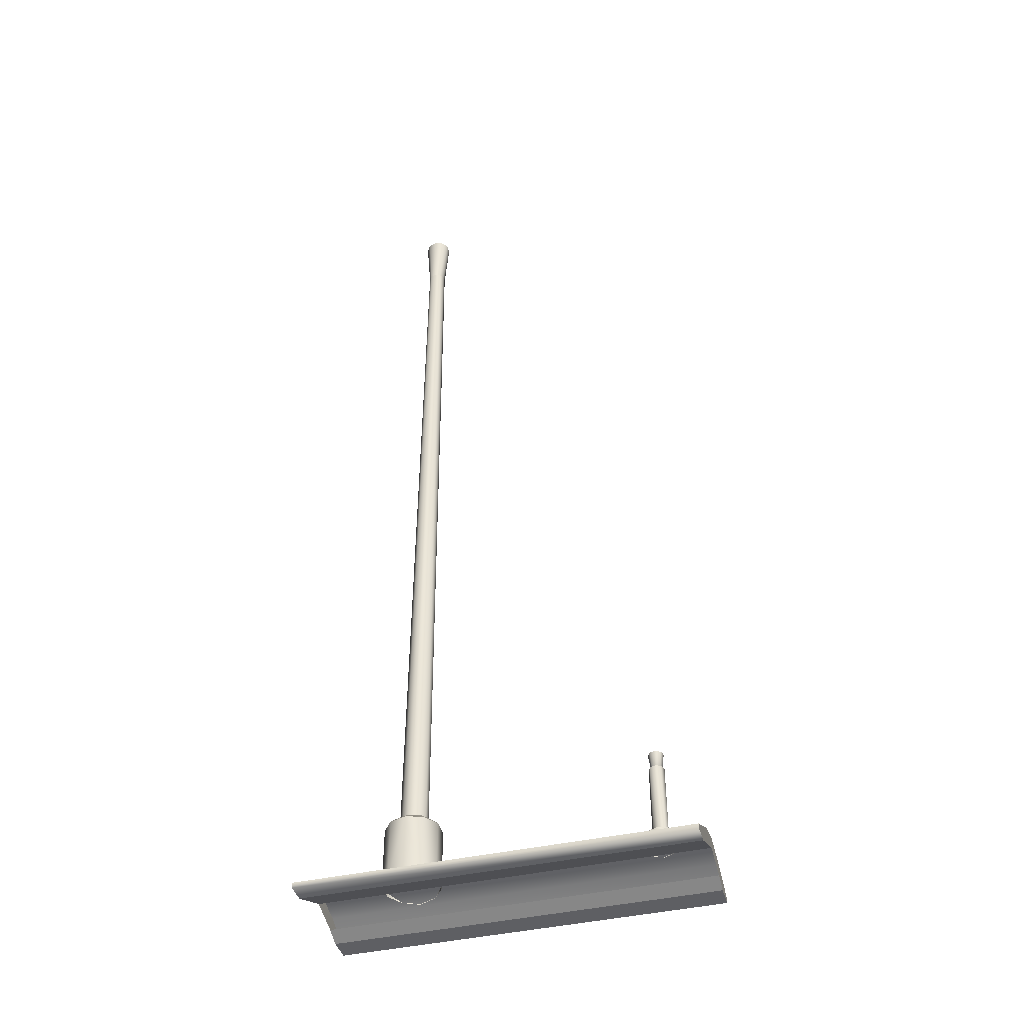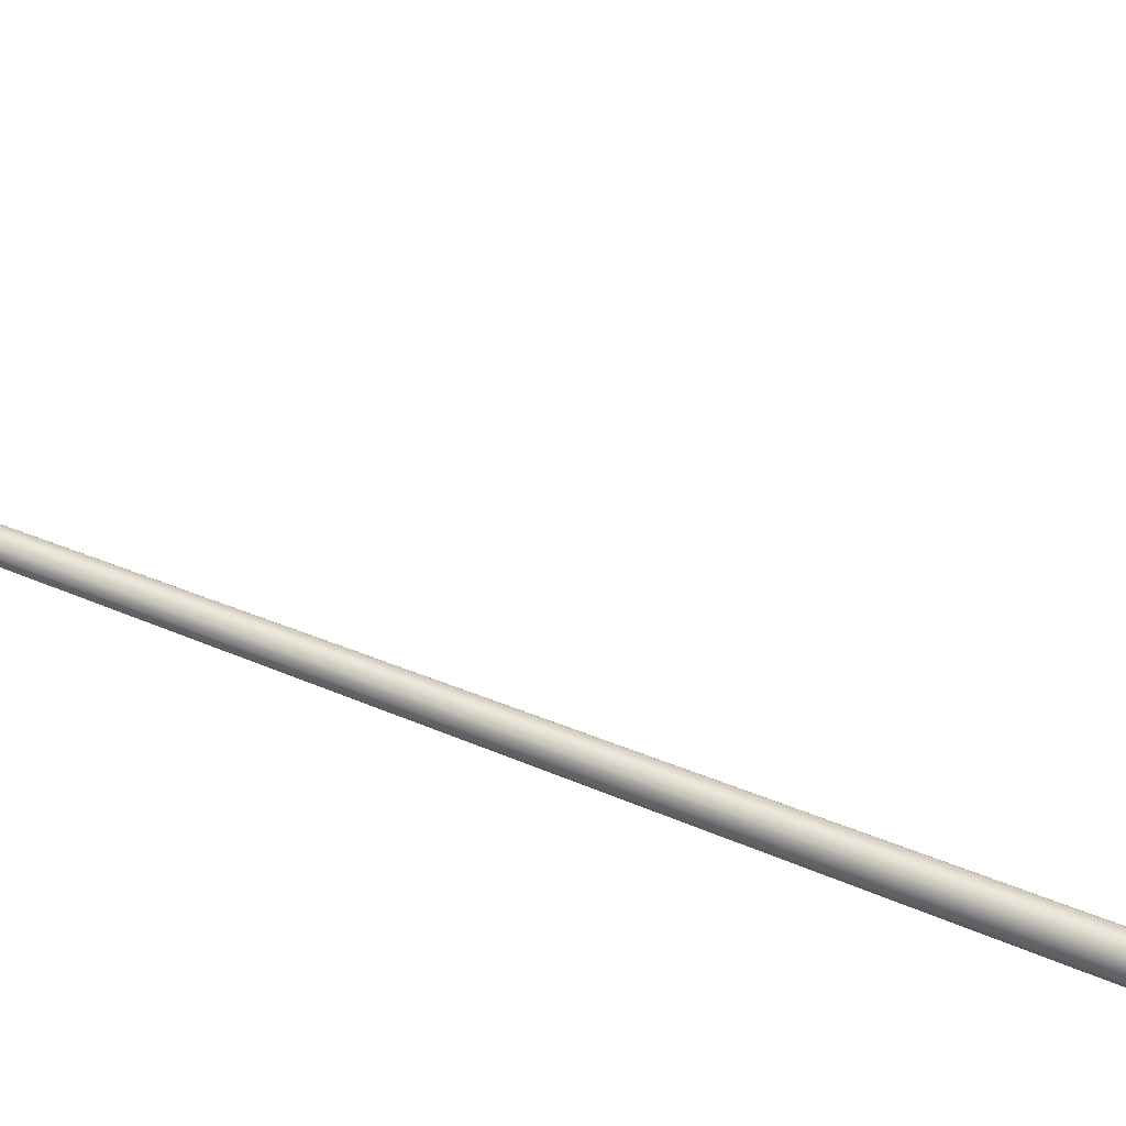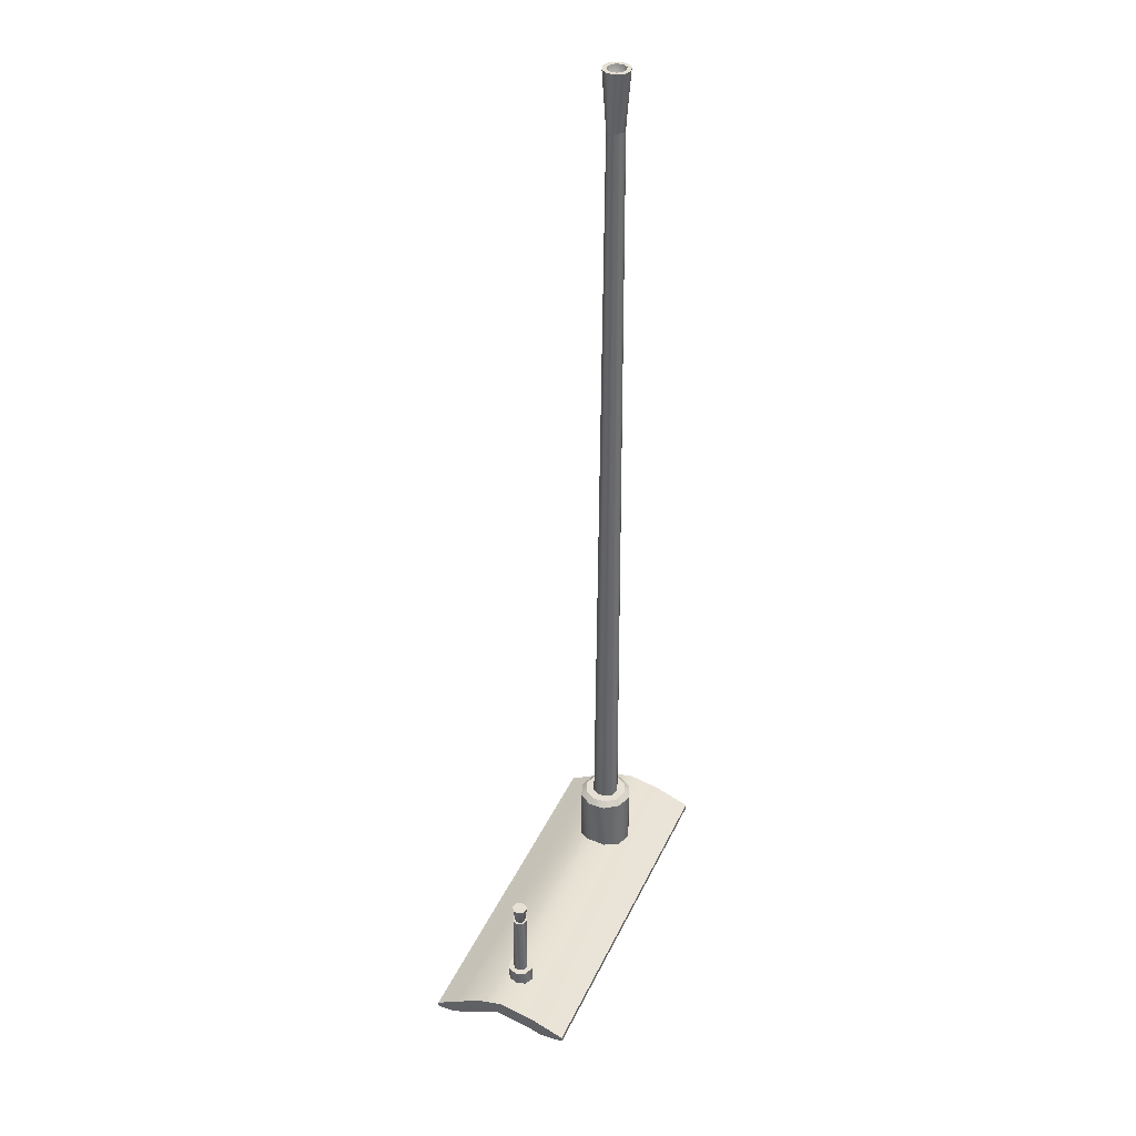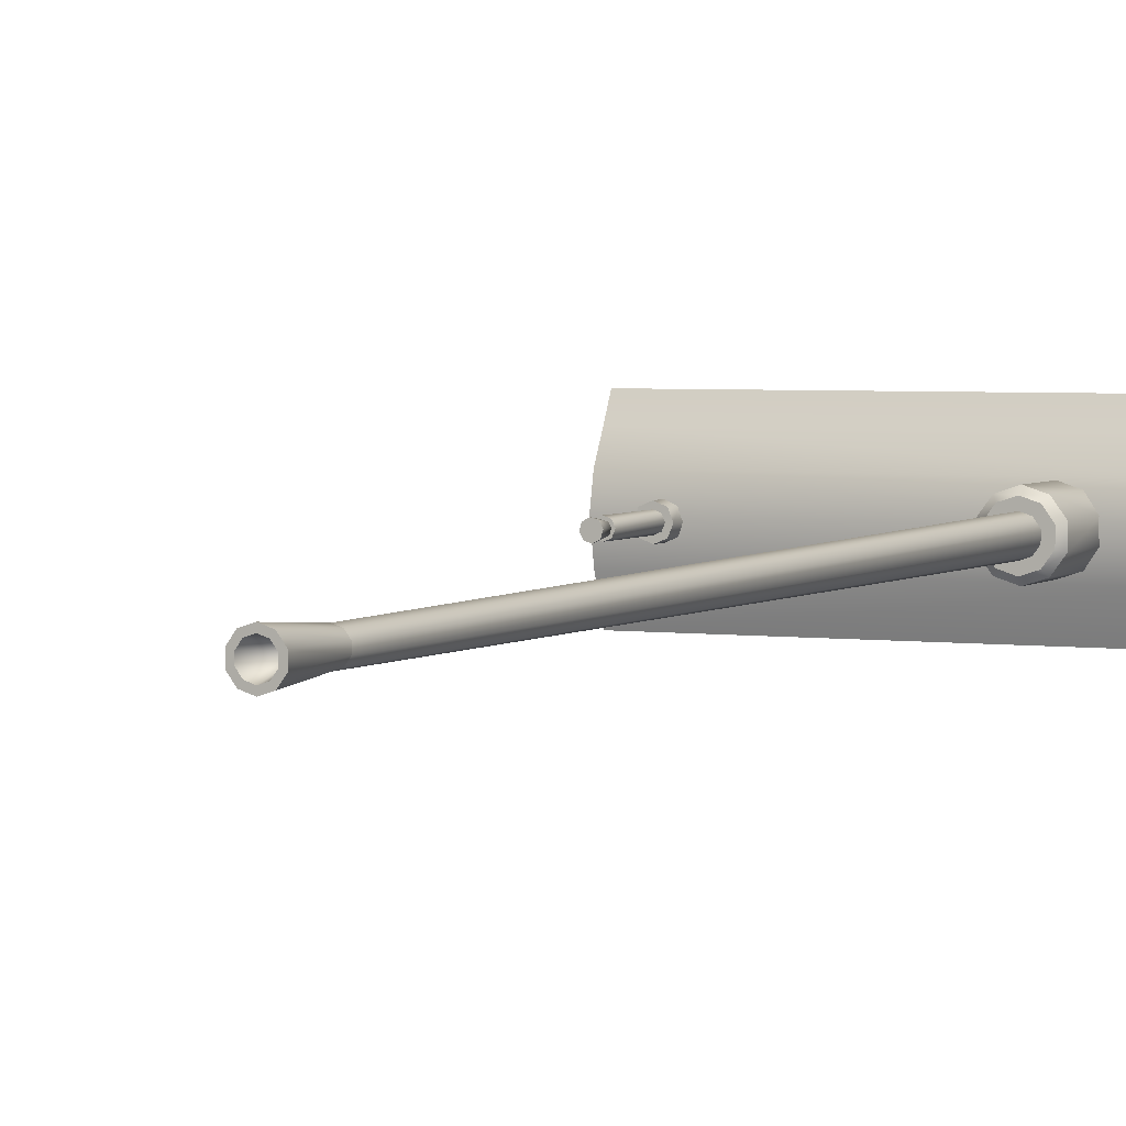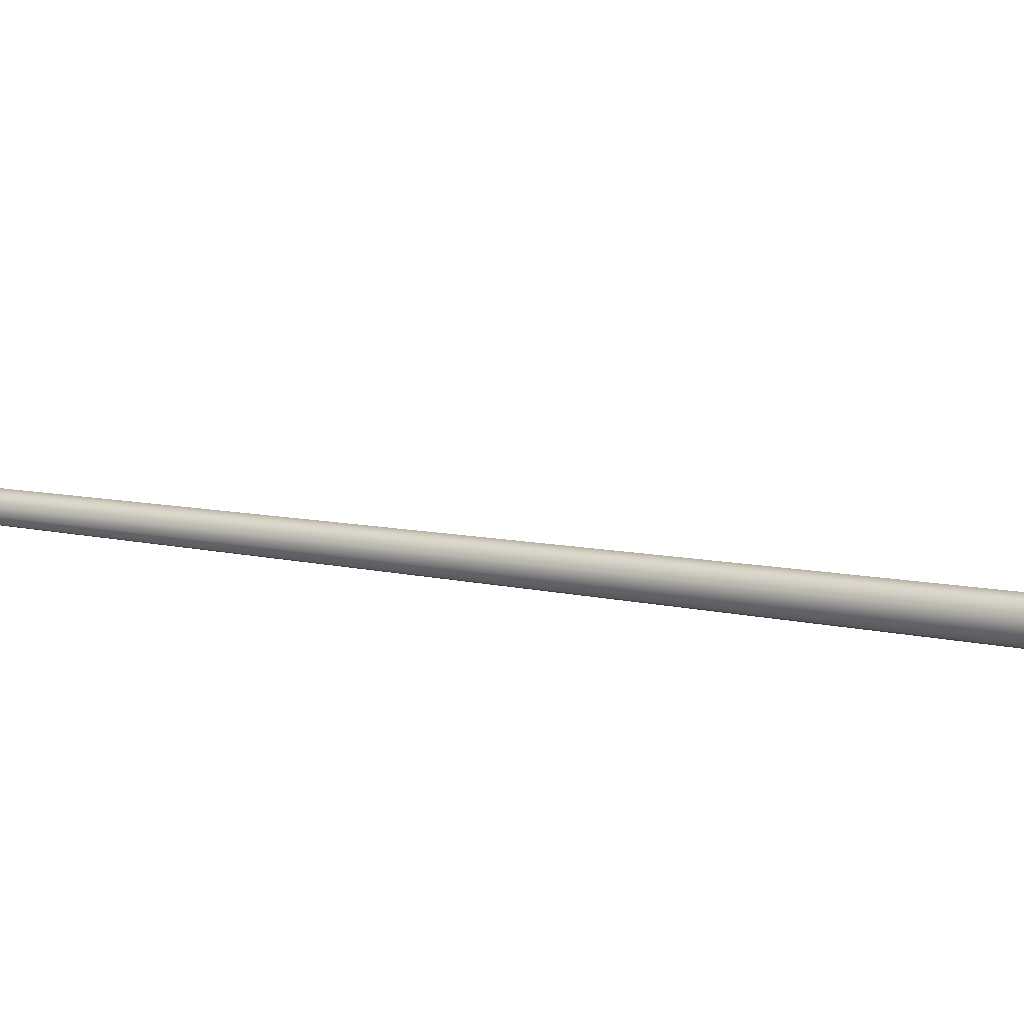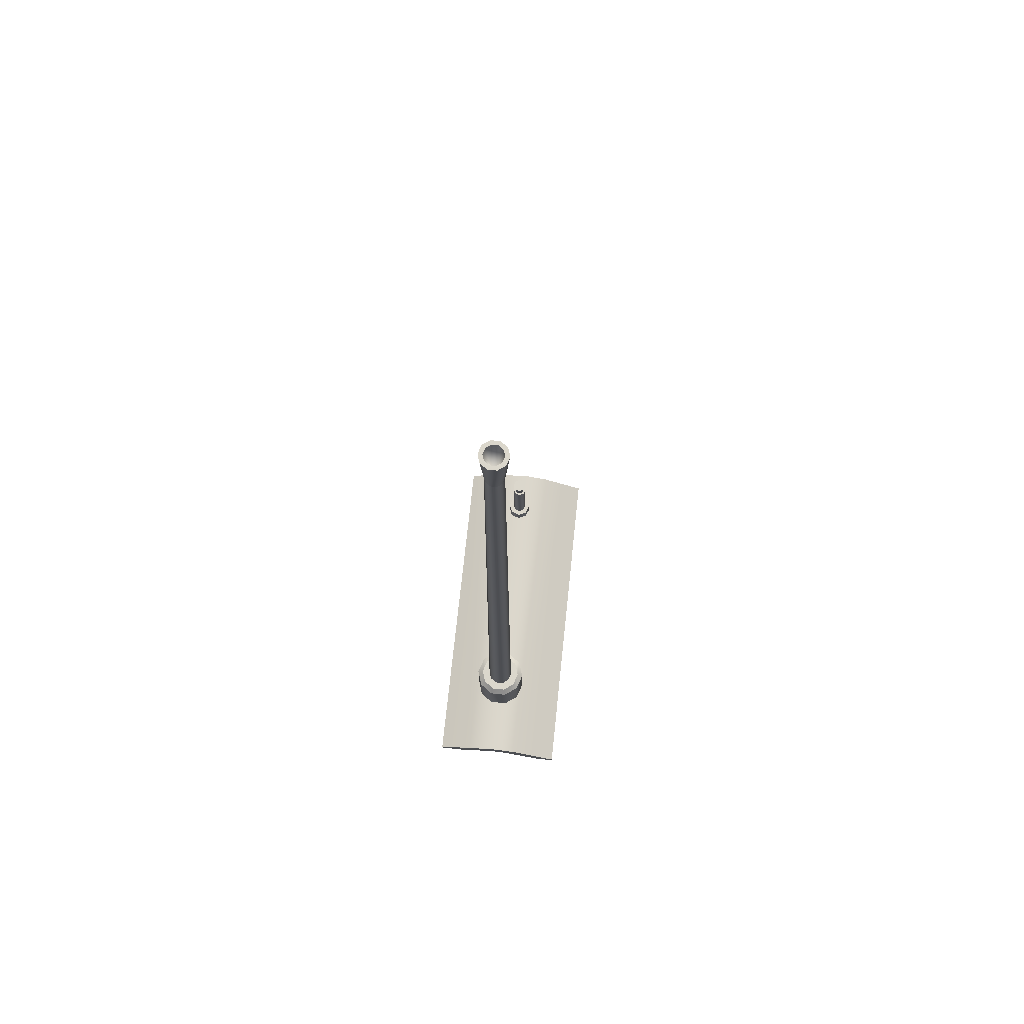
<metadata>
{"format":"obj","ext":"obj","renderer":"f3d","projection":"perspective","resolution":1024,"background":"white","views":[{"elev":-43.0,"azim":14.9,"up":"+Y"},{"elev":50.7,"azim":-65.5,"up":"+Z"},{"elev":38.2,"azim":112.9,"up":"+Y"},{"elev":3.6,"azim":-155.5,"up":"+Z"},{"elev":10.7,"azim":-60.8,"up":"+Z"},{"elev":73.2,"azim":-84.0,"up":"+Y"}]}
</metadata>
<code>
v 0.338 0.8985 1.637
v 0.3253 0.8985 1.643
v 0.338 0.7268 1.637
v 0.3253 0.7268 1.643
v 0.3431 0.8985 1.624
v 0.3431 0.7268 1.624
v 0.3376 0.8985 1.612
v 0.3376 0.7268 1.612
v 0.3247 0.8985 1.607
v 0.3247 0.7268 1.607
v 0.312 0.8985 1.612
v 0.3247 0.8985 1.607
v 0.312 0.7268 1.612
v 0.3247 0.7268 1.607
v 0.307 0.8985 1.625
v 0.307 0.7268 1.625
v 0.3125 0.8985 1.638
v 0.3125 0.7268 1.638
v 0.3125 0.8985 1.638
v 0.3253 0.8985 1.643
v 0.3431 0.8985 1.624
v 0.338 0.8985 1.637
v 0.307 0.8985 1.625
v 0.3376 0.8985 1.612
v 0.3247 0.8985 1.607
v 0.312 0.8985 1.612
v 0.3391 0.9381 1.635
v 0.343 0.9381 1.622
v 0.3231 0.9381 1.606
v 0.3363 0.9381 1.61
v 0.327 0.9381 1.642
v 0.311 0.9381 1.613
v 0.3072 0.9381 1.626
v 0.3138 0.9381 1.638
v 0.343 0.9381 1.622
v 0.3251 0.8081 1.624
v 0.3363 0.9381 1.61
v 0.3391 0.9381 1.635
v 0.327 0.9381 1.642
v 0.3138 0.9381 1.638
v 0.3072 0.9381 1.626
v 0.311 0.9381 1.613
v 0.3231 0.9381 1.606
v 0.3231 0.9381 1.606
v -0.4542 0.6471 1.756
v -0.4542 0.62 1.807
v 0.4363 0.6471 1.756
v 0.4363 0.62 1.807
v -0.4542 0.681 1.696
v 0.4363 0.681 1.696
v -0.4542 0.6954 1.631
v 0.4363 0.6954 1.631
v -0.4542 0.6786 1.552
v 0.4363 0.6786 1.552
v -0.4542 0.6441 1.465
v 0.4363 0.6441 1.465
v 0.4363 0.6471 1.756
v 0.4363 0.6085 1.76
v 0.4363 0.681 1.696
v 0.4363 0.6628 1.643
v 0.4363 0.6078 1.806
v 0.4363 0.62 1.807
v 0.4363 0.6954 1.631
v 0.4363 0.6786 1.552
v 0.4363 0.6438 1.561
v 0.4363 0.6293 1.523
v 0.4363 0.6441 1.465
v 0.4363 0.6317 1.465
v -0.4542 0.6628 1.643
v -0.4542 0.6085 1.76
v -0.4542 0.681 1.696
v -0.4542 0.6471 1.756
v -0.4542 0.6078 1.806
v -0.4542 0.62 1.807
v -0.4542 0.6954 1.631
v -0.4542 0.6085 1.76
v 0.4363 0.6085 1.76
v -0.4542 0.6078 1.806
v 0.4363 0.6078 1.806
v -0.4542 0.6438 1.561
v -0.4542 0.6293 1.523
v 0.4363 0.6438 1.561
v 0.4363 0.6293 1.523
v -0.4542 0.62 1.807
v 0.4363 0.62 1.807
v -0.4542 0.6628 1.643
v 0.4363 0.6628 1.643
v -0.4542 0.6085 1.76
v 0.4363 0.6085 1.76
v -0.4542 0.6786 1.552
v -0.4542 0.6441 1.465
v -0.4542 0.6293 1.523
v -0.4542 0.6317 1.465
v -0.4542 0.6438 1.561
v 0.4363 0.6317 1.465
v -0.4542 0.6317 1.465
v 0.4363 0.6441 1.465
v -0.4542 0.6441 1.465
v -0.4542 0.6293 1.523
v -0.4542 0.6317 1.465
v 0.4363 0.6293 1.523
v 0.4363 0.6317 1.465
v -0.2435 0.8286 1.692
v -0.2044 0.8286 1.679
v -0.2435 0.8412 1.678
v -0.2124 0.8412 1.668
v -0.1802 0.8286 1.646
v -0.1931 0.8412 1.641
v -0.1931 0.8412 1.608
v -0.1802 0.8286 1.604
v -0.2124 0.8412 1.582
v -0.2044 0.8286 1.571
v -0.2435 0.8412 1.572
v -0.2435 0.8286 1.558
v -0.2435 0.8286 1.558
v -0.2826 0.8286 1.571
v -0.2435 0.8412 1.572
v -0.2747 0.8412 1.582
v -0.3068 0.8286 1.604
v -0.2939 0.8412 1.608
v -0.2939 0.8412 1.641
v -0.3068 0.8286 1.646
v -0.2747 0.8412 1.668
v -0.2826 0.8286 1.679
v -0.2044 0.8286 1.679
v -0.2435 0.8286 1.692
v -0.2044 0.6773 1.679
v -0.2435 0.6734 1.692
v -0.1802 0.8286 1.646
v -0.1802 0.6813 1.646
v -0.1802 0.6813 1.604
v -0.1802 0.8286 1.604
v -0.2044 0.6813 1.571
v -0.2044 0.8286 1.571
v -0.2435 0.8286 1.558
v -0.2435 0.6781 1.558
v -0.2826 0.8286 1.571
v -0.2435 0.8286 1.558
v -0.2826 0.6813 1.571
v -0.2435 0.6781 1.558
v -0.3068 0.6813 1.604
v -0.3068 0.8286 1.604
v -0.3068 0.6813 1.646
v -0.3068 0.8286 1.646
v -0.2826 0.8286 1.679
v -0.2826 0.6773 1.679
v -0.2747 0.8412 1.668
v -0.2435 0.8412 1.678
v -0.2124 0.8412 1.668
v -0.2939 0.8412 1.608
v -0.2939 0.8412 1.641
v -0.1931 0.8412 1.608
v -0.1931 0.8412 1.641
v -0.2747 0.8412 1.582
v -0.2124 0.8412 1.582
v -0.2435 0.8412 1.572
v -0.2435 2.778 1.647
v -0.2435 0.8409 1.657
v -0.2307 2.778 1.643
v -0.2244 0.8409 1.651
v -0.2435 2.916 1.657
v -0.2435 2.778 1.647
v -0.2245 2.916 1.651
v -0.2307 2.778 1.643
v -0.2435 2.916 1.657
v -0.2245 2.916 1.651
v -0.2435 2.916 1.648
v -0.2303 2.916 1.643
v -0.2435 2.916 1.648
v -0.2303 2.916 1.643
v -0.2435 2.829 1.625
v -0.2227 2.778 1.632
v -0.2126 0.8409 1.635
v -0.2127 2.916 1.635
v -0.2227 2.778 1.632
v -0.2127 2.916 1.635
v -0.2221 2.916 1.632
v -0.2221 2.916 1.632
v -0.2227 2.778 1.618
v -0.2126 0.8409 1.615
v -0.2127 2.916 1.615
v -0.2227 2.778 1.618
v -0.2221 2.916 1.618
v -0.2127 2.916 1.615
v -0.2221 2.916 1.618
v -0.2307 2.778 1.607
v -0.2244 0.8409 1.598
v -0.2245 2.916 1.599
v -0.2307 2.778 1.607
v -0.2303 2.916 1.607
v -0.2245 2.916 1.599
v -0.2303 2.916 1.607
v -0.2435 2.778 1.603
v -0.2435 0.8409 1.592
v -0.2435 2.916 1.592
v -0.2435 2.778 1.603
v -0.2435 2.916 1.602
v -0.2435 2.916 1.592
v -0.2435 2.916 1.602
v -0.2564 2.778 1.607
v -0.2435 2.778 1.603
v -0.2626 0.8409 1.598
v -0.2435 0.8409 1.592
v -0.2435 2.916 1.592
v -0.2435 2.778 1.603
v -0.2625 2.916 1.599
v -0.2564 2.778 1.607
v -0.2625 2.916 1.599
v -0.2568 2.916 1.607
v -0.2568 2.916 1.607
v -0.2643 2.778 1.618
v -0.2744 0.8409 1.615
v -0.2743 2.916 1.615
v -0.2643 2.778 1.618
v -0.2743 2.916 1.615
v -0.265 2.916 1.618
v -0.265 2.916 1.618
v -0.2643 2.778 1.632
v -0.2744 0.8409 1.635
v -0.2743 2.916 1.635
v -0.2643 2.778 1.632
v -0.265 2.916 1.632
v -0.2743 2.916 1.635
v -0.265 2.916 1.632
v -0.2564 2.778 1.643
v -0.2626 0.8409 1.651
v -0.2625 2.916 1.651
v -0.2564 2.778 1.643
v -0.2568 2.916 1.643
v -0.2625 2.916 1.651
v -0.2568 2.916 1.643
v 0.347 0.7277 1.646
v 0.3253 0.7277 1.655
v 0.347 0.6871 1.646
v 0.3253 0.6871 1.655
v 0.3557 0.7277 1.624
v 0.3558 0.6871 1.624
v 0.3465 0.7277 1.603
v 0.3466 0.6871 1.603
v 0.3247 0.7277 1.594
v 0.3247 0.6871 1.594
v 0.3031 0.7277 1.603
v 0.3247 0.7277 1.594
v 0.3031 0.6871 1.603
v 0.3247 0.6871 1.594
v 0.2943 0.7277 1.625
v 0.2943 0.6867 1.625
v 0.3035 0.6871 1.646
v 0.3035 0.7277 1.646
v 0.3035 0.7277 1.646
v 0.3253 0.7277 1.655
v 0.3557 0.7277 1.624
v 0.347 0.7277 1.646
v 0.2943 0.7277 1.625
v 0.3465 0.7277 1.603
v 0.3247 0.7277 1.594
v 0.3031 0.7277 1.603
v 0.3251 0.8081 1.624
v 0.3251 0.8081 1.624
v 0.3251 0.8081 1.624
v 0.3251 0.8081 1.624
v 0.3251 0.8081 1.624
v -0.2435 2.916 1.648
v -0.2435 2.829 1.625
v -0.2435 2.829 1.625
v -0.2435 2.829 1.625
v -0.2435 2.916 1.602
g group_24_140627857587008
f 1 2 3
f 3 2 4
f 5 1 6
f 6 1 3
f 7 5 8
f 8 5 6
f 9 7 10
f 10 7 8
f 11 12 13
f 13 12 14
f 15 11 16
f 16 11 13
f 17 15 18
f 18 15 16
f 2 17 4
f 4 17 18
f 19 20 21
f 21 20 22
f 23 19 24
f 24 19 21
f 24 25 23
f 23 25 26
f 27 28 29
f 29 28 30
f 31 27 32
f 32 27 29
f 32 33 31
f 31 33 34
f 35 36 37
f 38 36 35
f 39 36 38
f 40 258 39
f 41 259 40
f 42 260 41
f 43 261 42
f 37 262 44
f 45 46 47
f 47 46 48
f 45 47 49
f 49 47 50
f 49 50 51
f 51 50 52
f 53 51 54
f 54 51 52
f 55 53 56
f 56 53 54
f 57 58 59
f 59 58 60
f 61 58 62
f 62 58 57
f 60 63 59
f 64 63 65
f 65 63 60
f 64 66 67
f 67 66 68
f 65 66 64
f 69 70 71
f 71 70 72
f 73 74 70
f 70 74 72
f 69 71 75
f 76 77 78
f 78 77 79
f 80 81 82
f 82 81 83
f 78 79 84
f 84 79 85
f 86 87 88
f 88 87 89
f 90 91 92
f 92 91 93
f 90 92 94
f 69 75 94
f 94 75 90
f 95 96 97
f 97 96 98
f 99 100 101
f 101 100 102
f 103 104 105
f 105 104 106
f 104 107 106
f 106 107 108
f 109 108 110
f 110 108 107
f 109 110 111
f 111 110 112
f 111 112 113
f 113 112 114
f 115 116 117
f 117 116 118
f 116 119 118
f 118 119 120
f 121 120 122
f 122 120 119
f 121 122 123
f 123 122 124
f 123 124 105
f 105 124 103
f 125 126 127
f 127 126 128
f 129 125 130
f 130 125 127
f 130 131 129
f 129 131 132
f 131 133 132
f 132 133 134
f 134 133 135
f 135 133 136
f 137 138 139
f 139 138 140
f 139 141 137
f 137 141 142
f 141 143 142
f 142 143 144
f 144 143 145
f 145 143 146
f 128 126 146
f 146 126 145
f 147 148 149
f 150 151 152
f 152 151 153
f 154 150 155
f 155 150 152
f 154 155 156
f 151 147 153
f 153 147 149
f 157 158 159
f 159 158 160
f 161 162 163
f 163 162 164
f 165 166 167
f 167 166 168
f 169 170 171
f 172 159 173
f 173 159 160
f 163 164 174
f 174 164 175
f 166 176 168
f 168 176 177
f 170 178 171
f 179 172 180
f 180 172 173
f 174 175 181
f 181 175 182
f 177 176 183
f 183 176 184
f 178 185 171
f 186 179 187
f 187 179 180
f 181 182 188
f 188 182 189
f 183 184 190
f 190 184 191
f 185 192 264
f 193 186 194
f 194 186 187
f 188 189 195
f 195 189 196
f 190 191 197
f 197 191 198
f 192 199 265
f 200 201 202
f 202 201 203
f 204 205 206
f 206 205 207
f 198 208 197
f 197 208 209
f 267 210 266
f 211 200 212
f 212 200 202
f 206 207 213
f 213 207 214
f 208 215 209
f 209 215 216
f 210 217 266
f 218 211 219
f 219 211 212
f 213 214 220
f 220 214 221
f 216 215 222
f 222 215 223
f 217 224 171
f 225 218 226
f 226 218 219
f 220 221 227
f 227 221 228
f 222 223 229
f 229 223 230
f 224 231 264
f 157 225 158
f 158 225 226
f 227 228 161
f 161 228 162
f 229 230 167
f 167 230 165
f 231 263 265
f 232 233 234
f 234 233 235
f 236 232 237
f 237 232 234
f 238 236 239
f 239 236 237
f 240 238 241
f 241 238 239
f 242 243 244
f 244 243 245
f 242 244 246
f 246 244 247
f 247 248 246
f 246 248 249
f 233 249 235
f 235 249 248
f 250 251 252
f 252 251 253
f 254 250 255
f 255 250 252
f 255 256 254
f 254 256 257

</code>
